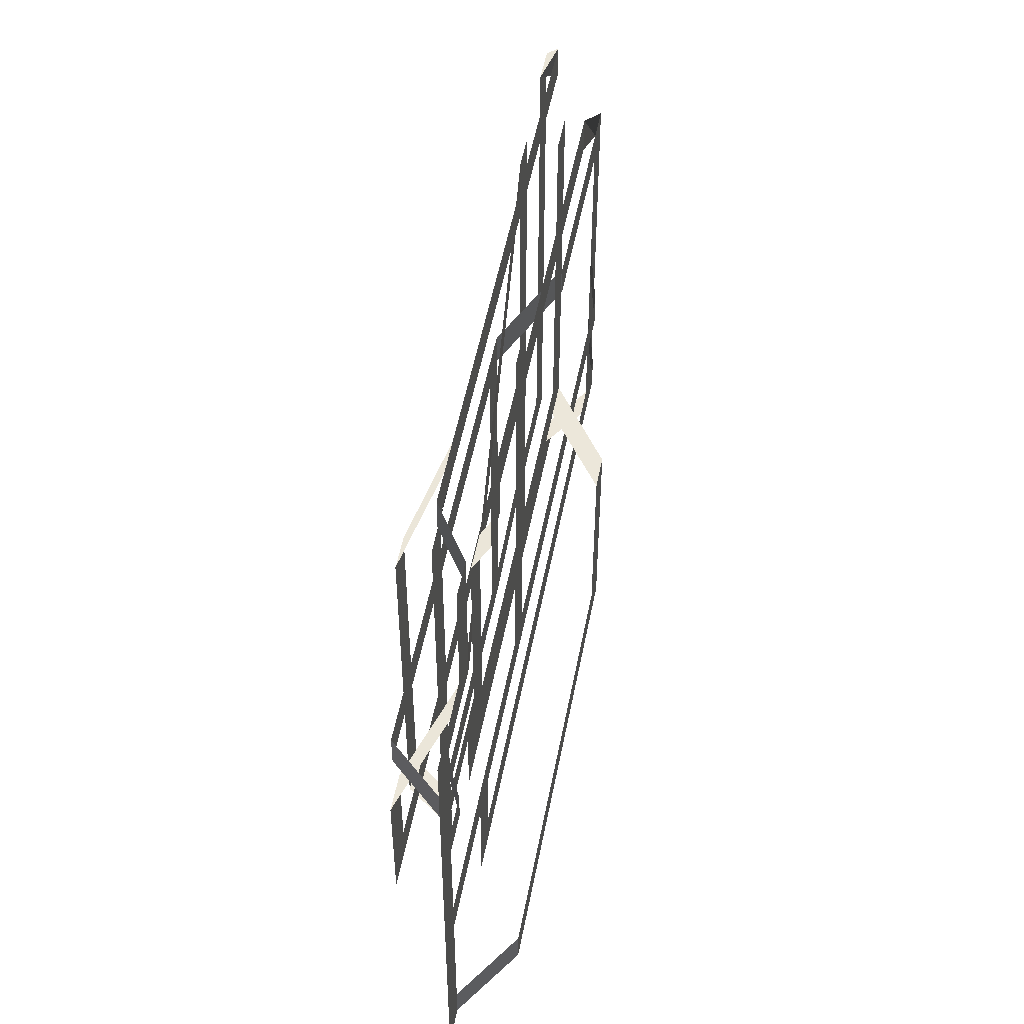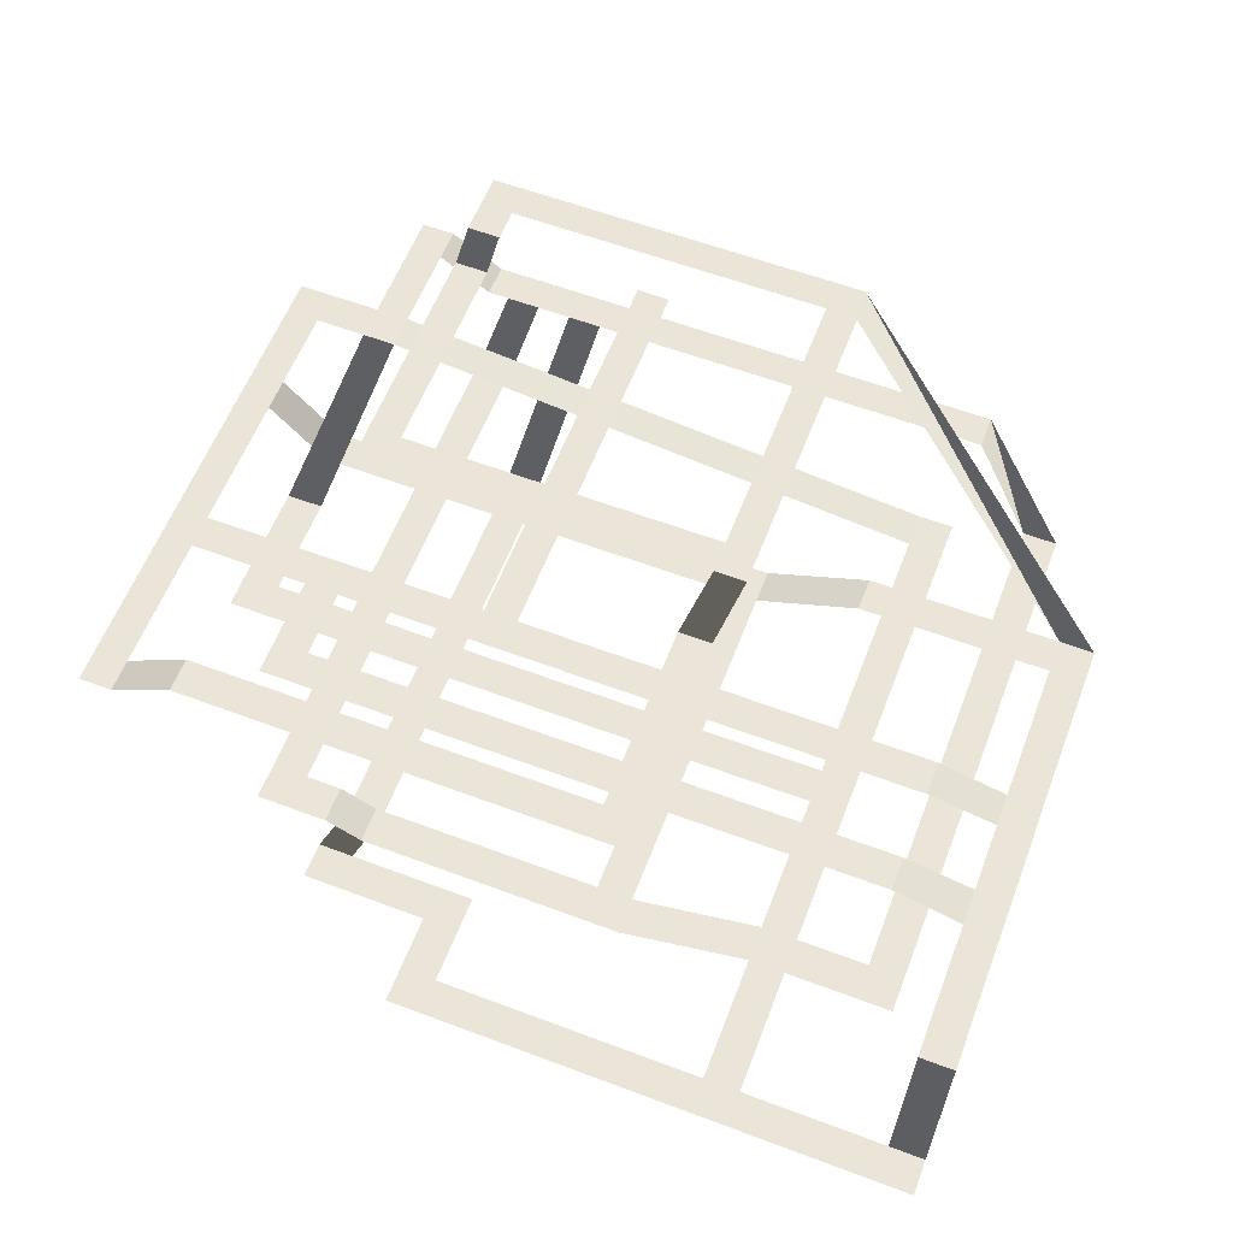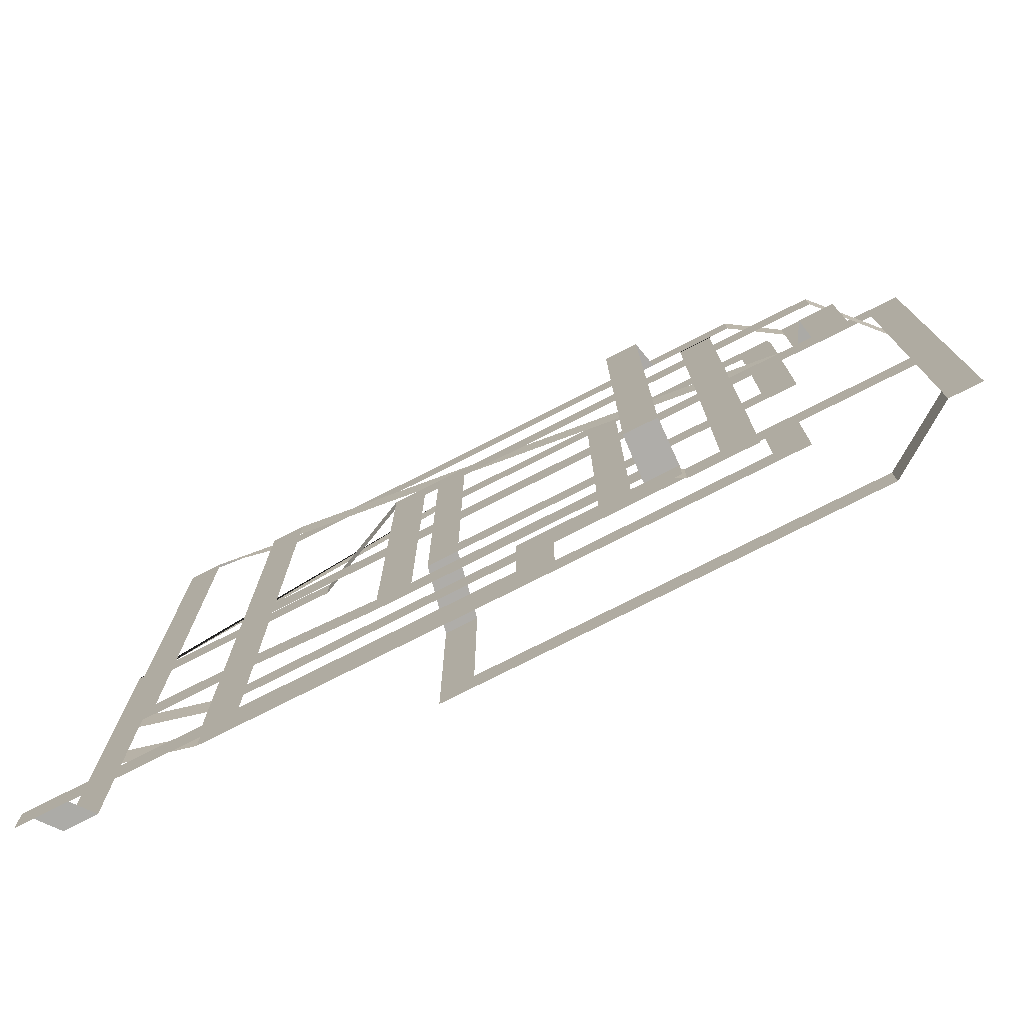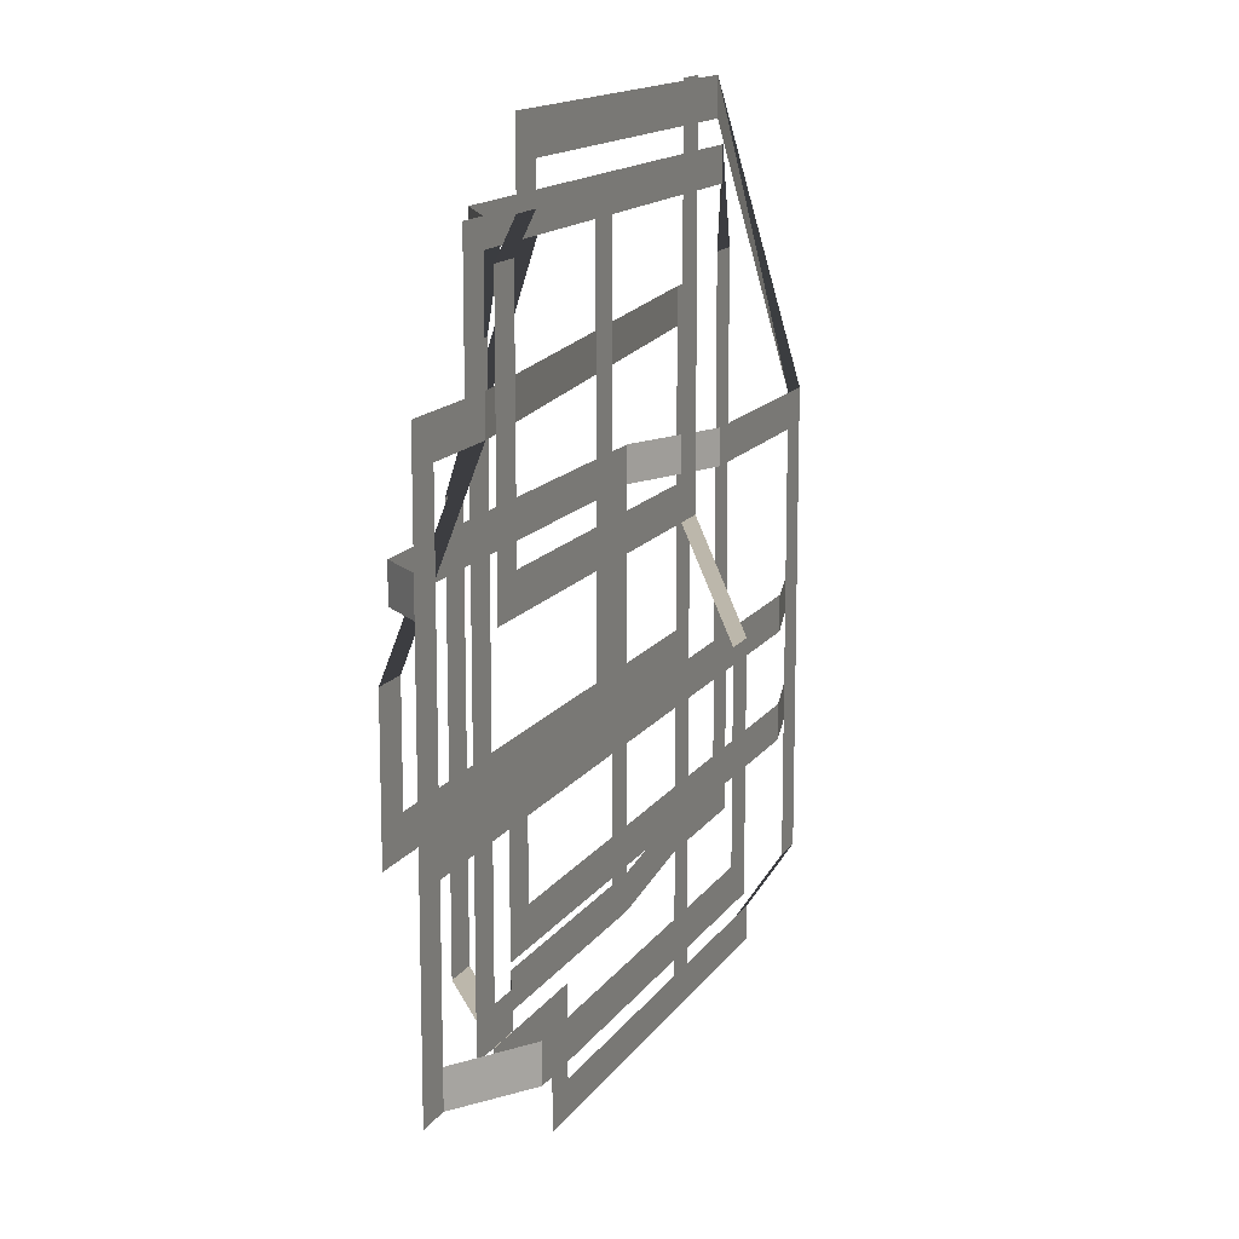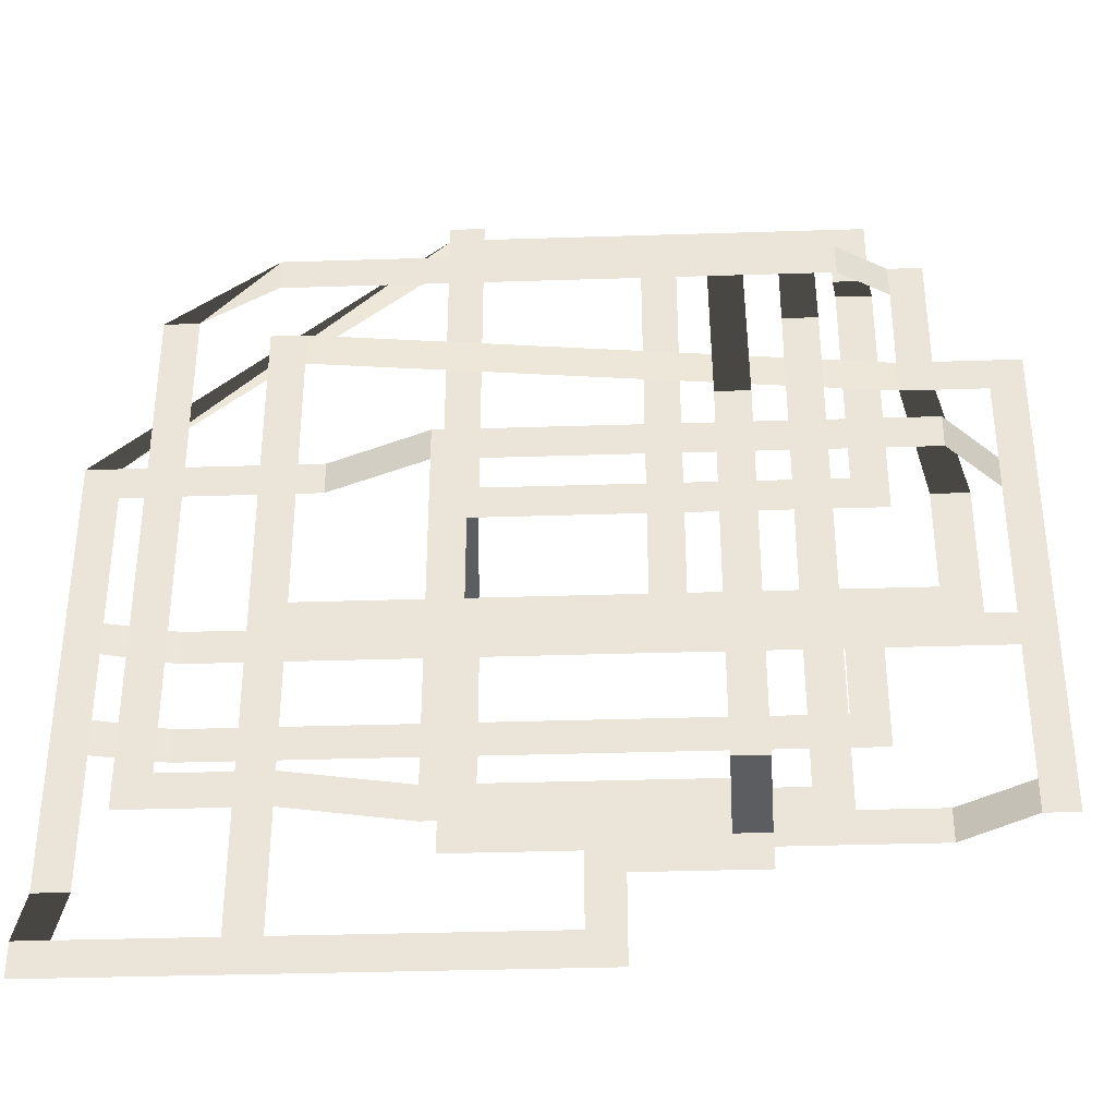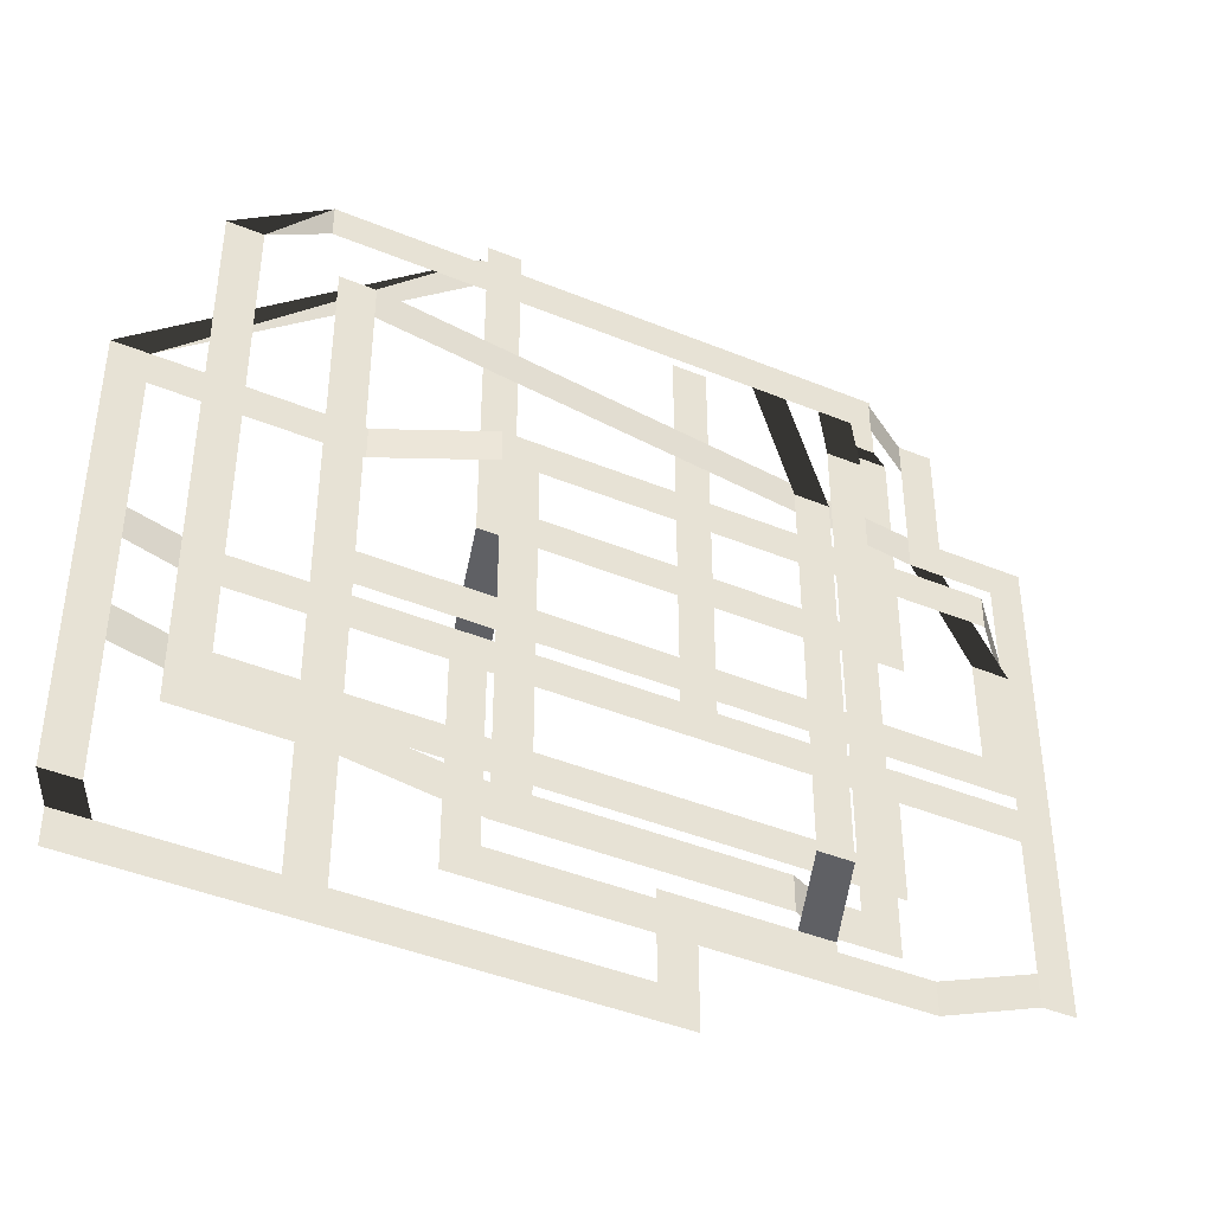
<metadata>
{"format":"obj","ext":"obj","renderer":"f3d","projection":"perspective","resolution":1024,"background":"white","views":[{"elev":52.8,"azim":101.0,"up":"+Z"},{"elev":59.5,"azim":-158.9,"up":"+Y"},{"elev":-76.7,"azim":26.9,"up":"+Z"},{"elev":14.0,"azim":111.2,"up":"+Z"},{"elev":-36.0,"azim":2.4,"up":"+Z"},{"elev":-42.9,"azim":-26.0,"up":"+Z"}]}
</metadata>
<code>
o Plane.001
v -6.881 -2.085 8.051
v -6.881 -2.085 -15.95
v -8.881 -2.085 8.051
v -8.881 -2.085 -15.95
v -6.881 -2.085 -4.951
v -6.881 -2.085 -2.946
v -8.881 -2.085 -2.946
v -8.881 -2.085 -4.951
v -17.88 -2.085 -2.946
v -17.88 -2.085 -4.951
v -15.88 -2.085 -2.946
v -15.88 -2.085 -4.951
v -17.88 -2.085 -23.92
v -15.88 -2.085 -23.92
v -17.88 -2.085 -21.95
v -15.88 -2.085 -21.95
v 1.105 -2.085 -23.92
v 1.105 -2.085 -21.95
v -27.85 -2.085 -23.92
v -27.85 -2.085 -21.95
v -17.88 -2.085 14.91
v -15.88 -2.085 14.91
v -23.86 -2.085 -14.95
v -23.86 -2.085 -12.93
v -17.88 -2.085 -12.93
v -17.88 -2.085 -14.95
v -15.88 -2.085 -14.95
v -15.88 -2.085 -12.93
v -21.87 -2.085 -12.93
v -21.87 -2.085 -14.95
v -23.86 -2.085 15.97
v -21.87 -2.085 15.97
v -0.9002 -2.085 -23.92
v -0.9002 -2.085 -21.95
v 1.105 -2.085 -16.98
v -0.9002 -2.085 -16.98
v -6.881 -2.085 -13.91
v -8.881 -2.085 -13.91
v 6.073 -2.085 -15.95
v 6.073 -2.085 -13.91
v 1.105 -2.085 -18.95
v -0.9002 -2.085 -18.95
v 8.083 -2.085 -16.98
v 8.083 -2.085 -18.95
v 17.09 -2.085 -4.951
v 17.09 -2.085 -2.946
v -6.881 -2.085 6.069
v -8.881 -2.085 6.069
v 18.14 -2.085 8.051
v 18.14 -2.085 6.069
v -14.8 0.6029 8.051
v -14.8 0.6029 6.069
v -27.89 0.6029 8.051
v -27.89 0.6029 6.069
v -25.88 0.6029 6.069
v -25.88 0.6029 8.051
v -27.89 0.6029 -17.93
v -25.88 0.6029 -17.93
v -25.89 -2.085 -21.95
v -25.89 -2.085 -23.92
v 6.126 -2.085 -18.95
v 6.126 -2.085 -16.98
v 8.083 -4.098 -13.9
v 6.126 -4.098 -13.9
v 8.095 -1.1 -15.95
v 8.095 -1.1 -13.91
v 12.13 -1.1 -15.95
v 12.13 -1.1 -13.91
v 10.11 -1.1 -15.95
v 10.11 -1.1 -13.91
v 12.13 -1.1 16.05
v 10.11 -1.1 16.05
v 8.083 -4.098 8.519
v 6.126 -4.098 8.519
v -8.55 1.574 6.903
v 15.45 1.574 6.903
v -8.55 1.574 4.903
v 15.45 1.574 4.903
v 4.453 1.574 6.903
v 2.448 1.574 6.903
v 2.448 1.574 4.903
v 4.453 1.574 4.903
v 2.448 1.574 -4.099
v 4.453 1.574 -4.099
v 2.448 1.574 -2.095
v 4.453 1.574 -2.095
v 23.42 1.574 -4.099
v 23.42 1.574 -2.095
v 21.45 1.574 -4.099
v 21.45 1.574 -2.095
v 23.42 1.574 14.89
v 21.45 1.574 14.89
v 23.42 1.574 -14.06
v 21.45 1.574 -14.06
v -21.91 1.574 -4.099
v -21.91 1.574 -2.095
v 14.45 1.574 -10.07
v 12.43 1.574 -10.07
v 12.43 1.574 -4.099
v 14.45 1.574 -4.099
v 14.45 1.574 -2.095
v 12.43 1.574 -2.095
v 12.43 1.574 -8.089
v 14.45 1.574 -8.089
v -21.87 1.574 -10.07
v -21.87 1.574 -8.089
v 23.42 1.574 12.88
v 21.45 1.574 12.88
v 16.48 1.574 14.89
v 16.48 1.574 12.88
v 13.41 1.574 6.903
v 13.41 1.574 4.903
v 15.45 1.574 19.86
v 13.41 1.574 19.86
v 18.45 1.574 14.89
v 18.45 1.574 12.88
v 16.48 1.574 21.87
v 18.45 1.574 21.87
v 4.453 1.574 21.87
v 2.448 1.574 21.87
v -6.567 1.574 6.903
v -6.567 1.574 4.903
v -8.55 1.574 25.87
v -6.567 1.574 25.87
v -8.55 4.262 -1.013
v -6.567 4.262 -1.013
v -8.55 4.262 -14.11
v -6.567 4.262 -14.11
v -6.567 4.262 -12.1
v -8.55 4.262 -12.1
v 17.43 4.262 -14.11
v 17.43 4.262 -12.1
v 21.45 1.574 -12.11
v 23.42 1.574 -12.11
v 18.45 1.574 19.91
v 16.48 1.574 19.91
v 13.4 -0.4381 21.87
v 13.4 -0.4381 19.91
v 15.45 2.56 21.88
v 13.41 2.56 21.88
v 15.45 2.56 25.91
v 13.41 2.56 25.91
v 15.45 2.56 23.9
v 13.41 2.56 23.9
v -8.532 2.56 25.91
v -8.532 2.56 23.9
v -17.92 -0.4381 21.87
v -17.92 -0.4381 19.91
v 8.151 -0.4381 21.87
v 6.149 -0.4381 21.87
v 6.149 -0.4381 19.91
v 8.151 -0.4381 19.91
v 10.15 -0.4381 19.91
v 12.15 -0.4381 19.91
v 12.15 -0.4381 21.87
v 10.15 -0.4381 21.87
v -27.89 0.6029 -8.038
v -27.89 0.6029 -10.15
v -25.88 0.6029 -10.15
v -25.88 0.6029 -8.038
v -25.88 0.6029 -4.027
v -25.88 0.6029 -2.098
v -27.89 0.6029 -2.098
v -27.89 0.6029 -4.027
v -15.88 -2.085 12.89
v -17.88 -2.085 12.89
v 23.42 1.574 6.074
v 23.42 1.574 8.038
v 21.45 1.574 8.038
v 21.45 1.574 6.074
v 19.18 -2.085 -4.951
v 19.18 -2.085 -2.946
v 17.09 -2.085 2.946
v 19.18 -2.085 2.946
f 6 48 47
f 8 6 5
f 2 38 37
f 12 9 11
f 8 11 7
f 16 13 15
f 30 24 29
f 34 17 33
f 60 20 59
f 166 22 165
f 27 15 26
f 26 28 27
f 12 25 10
f 26 29 25
f 24 32 29
f 16 33 14
f 42 35 41
f 37 8 5
f 37 39 2
f 34 41 18
f 62 44 61
f 6 45 5
f 47 3 1
f 1 50 47
f 48 51 3
f 55 53 56
f 52 56 51
f 160 105 159
f 13 59 15
f 58 20 59
f 35 61 41
f 62 63 43
f 40 65 39
f 70 67 69
f 66 69 65
f 70 71 68
f 64 73 63
f 80 122 121
f 82 80 79
f 76 112 111
f 86 83 85
f 82 85 81
f 90 87 89
f 104 98 103
f 108 91 107
f 134 94 133
f 85 95 96
f 101 89 100
f 100 102 101
f 86 99 84
f 100 103 99
f 98 106 103
f 116 109 115
f 111 82 79
f 111 113 76
f 108 115 92
f 136 118 135
f 80 119 79
f 121 77 75
f 75 124 121
f 122 125 77
f 129 127 130
f 126 130 125
f 129 131 128
f 87 133 89
f 132 94 133
f 109 135 115
f 136 137 117
f 114 139 113
f 144 141 143
f 140 143 139
f 144 145 142
f 153 149 156
f 151 147 150
f 150 152 151
f 156 154 153
f 138 155 137
f 153 71 72
f 151 73 74
f 147 32 31
f 159 57 158
f 158 160 159
f 161 96 95
f 161 157 164
f 164 162 161
f 55 163 54
f 9 165 11
f 165 109 110
f 169 107 168
f 168 170 169
f 90 167 88
f 169 50 49
f 46 171 45
f 46 174 172
f 116 173 110
f 145 56 53
f 38 27 28
f 6 7 48
f 8 7 6
f 2 4 38
f 12 10 9
f 8 12 11
f 16 14 13
f 30 23 24
f 34 18 17
f 60 19 20
f 166 21 22
f 27 16 15
f 26 25 28
f 12 28 25
f 26 30 29
f 24 31 32
f 16 34 33
f 42 36 35
f 37 38 8
f 37 40 39
f 34 42 41
f 62 43 44
f 6 46 45
f 47 48 3
f 1 49 50
f 48 52 51
f 55 54 53
f 52 55 56
f 160 106 105
f 13 60 59
f 58 57 20
f 35 62 61
f 62 64 63
f 40 66 65
f 70 68 67
f 66 70 69
f 70 72 71
f 64 74 73
f 80 81 122
f 82 81 80
f 76 78 112
f 86 84 83
f 82 86 85
f 90 88 87
f 104 97 98
f 108 92 91
f 134 93 94
f 85 83 95
f 101 90 89
f 100 99 102
f 86 102 99
f 100 104 103
f 98 105 106
f 116 110 109
f 111 112 82
f 111 114 113
f 108 116 115
f 136 117 118
f 80 120 119
f 121 122 77
f 75 123 124
f 122 126 125
f 129 128 127
f 126 129 130
f 129 132 131
f 87 134 133
f 132 131 94
f 109 136 135
f 136 138 137
f 114 140 139
f 144 142 141
f 140 144 143
f 144 146 145
f 153 152 149
f 151 148 147
f 150 149 152
f 156 155 154
f 138 154 155
f 153 154 71
f 151 152 73
f 147 148 32
f 159 58 57
f 158 157 160
f 161 162 96
f 161 160 157
f 164 163 162
f 55 162 163
f 9 166 165
f 165 22 109
f 169 108 107
f 168 167 170
f 90 170 167
f 169 170 50
f 46 172 171
f 46 173 174
f 116 174 173
f 145 146 56
f 38 4 27

</code>
